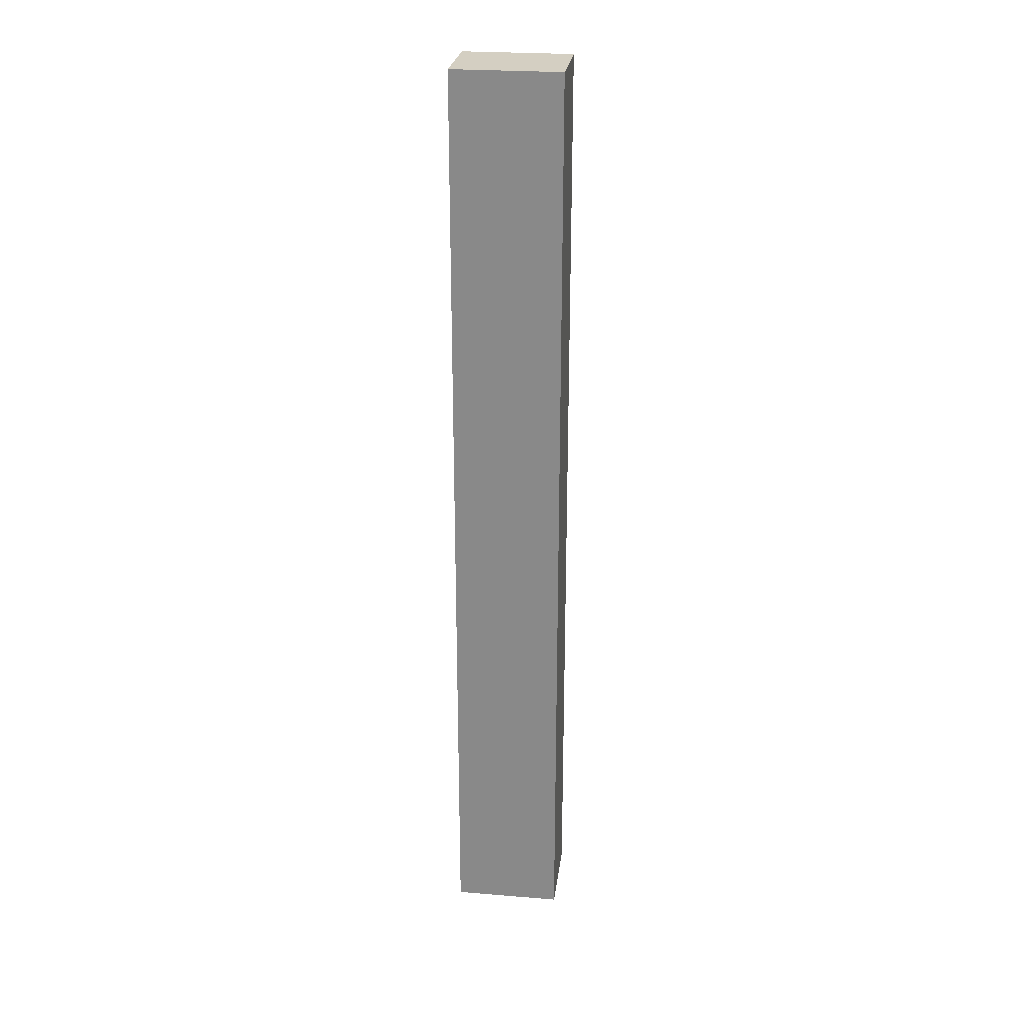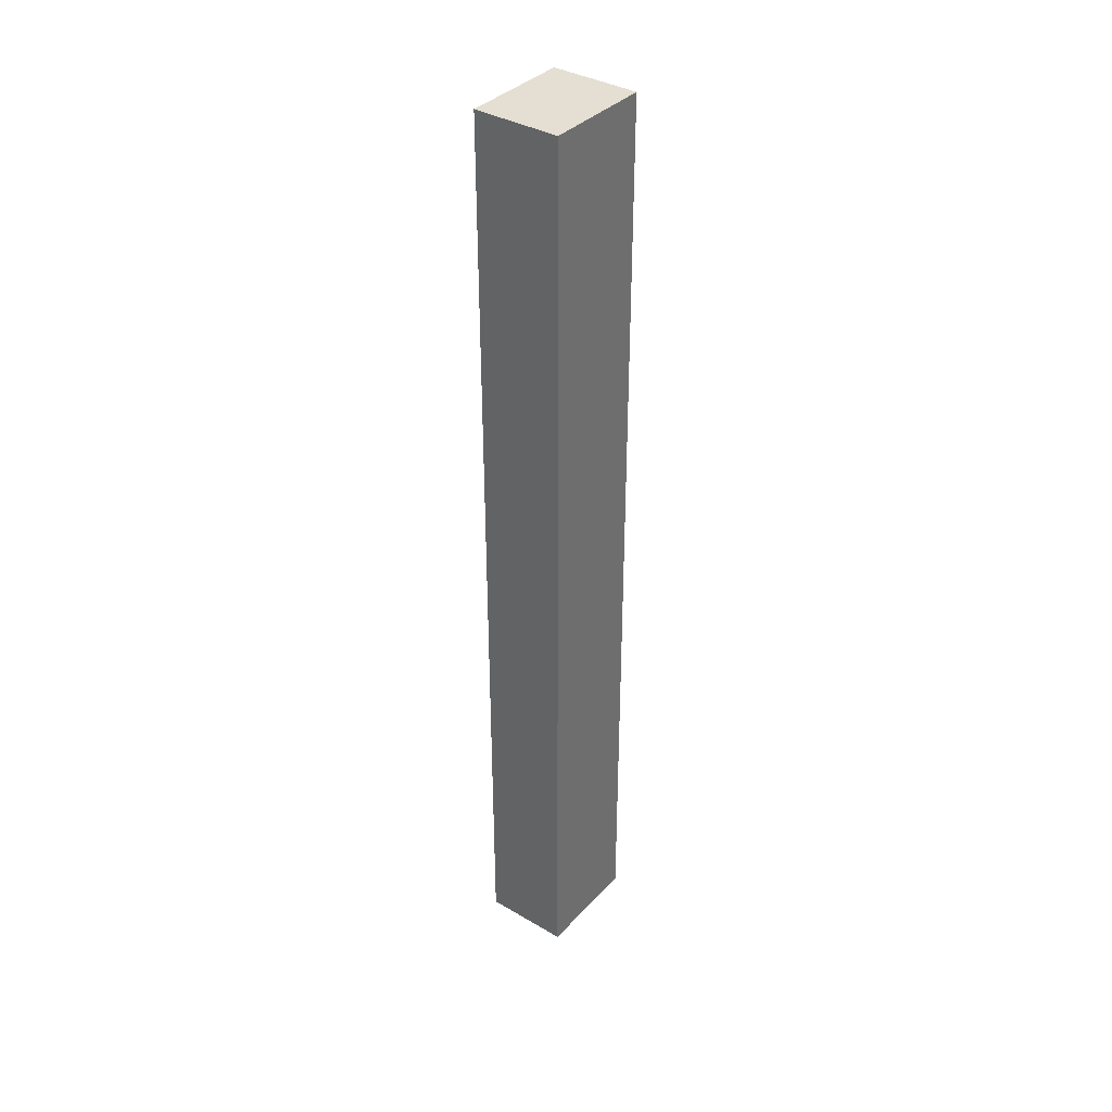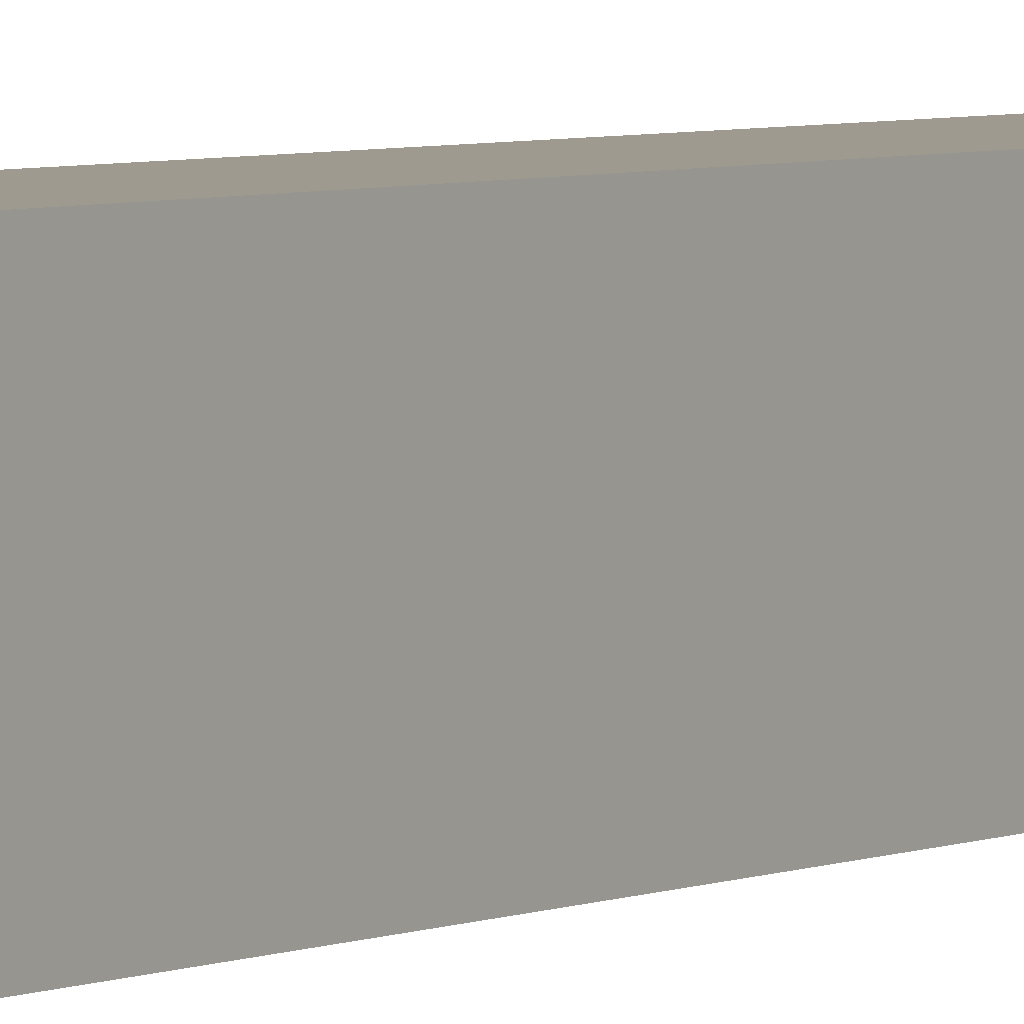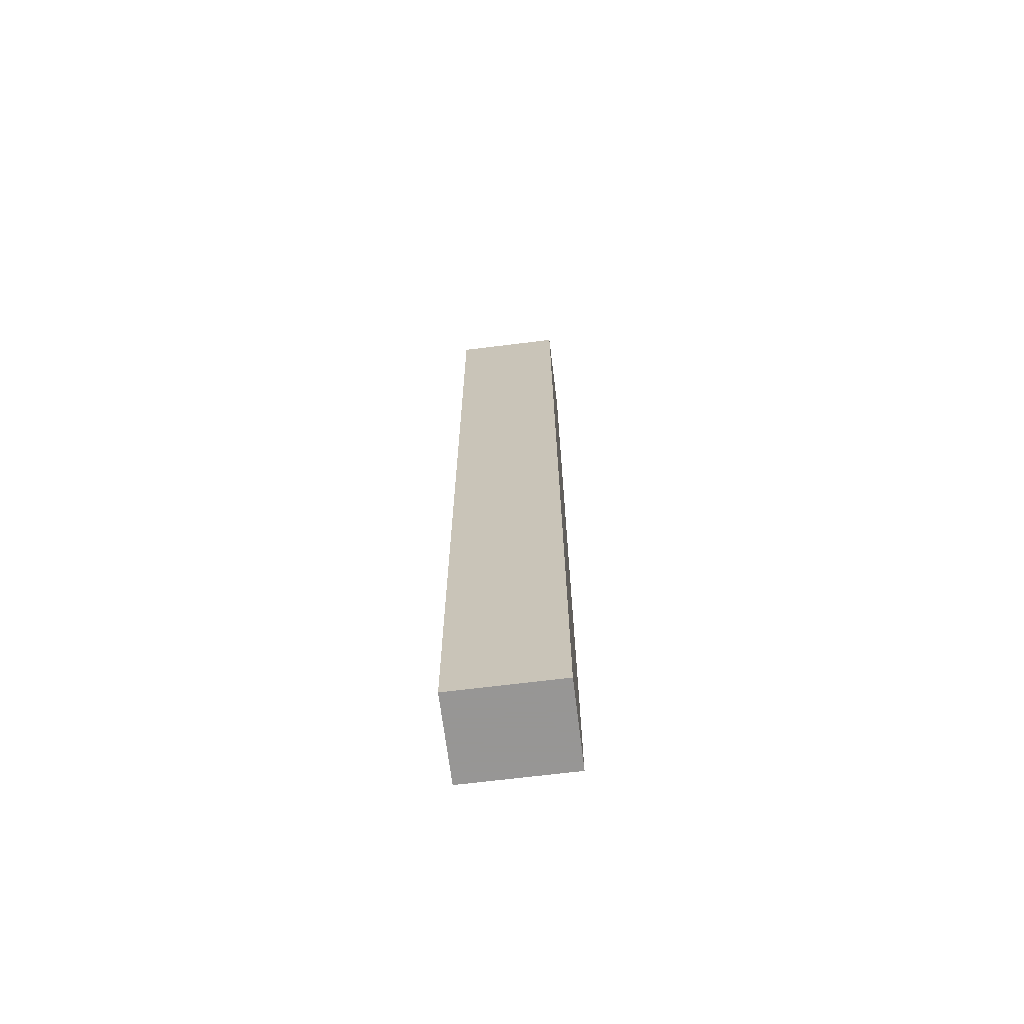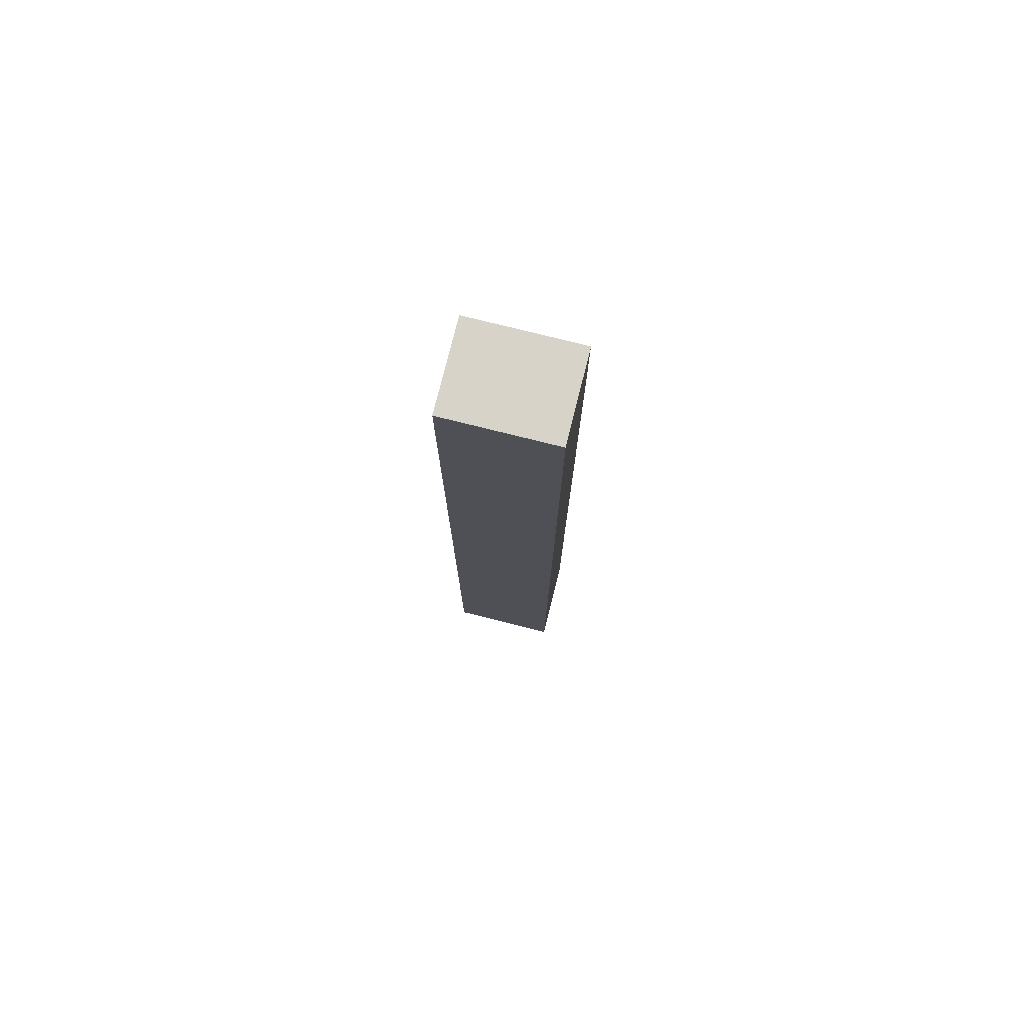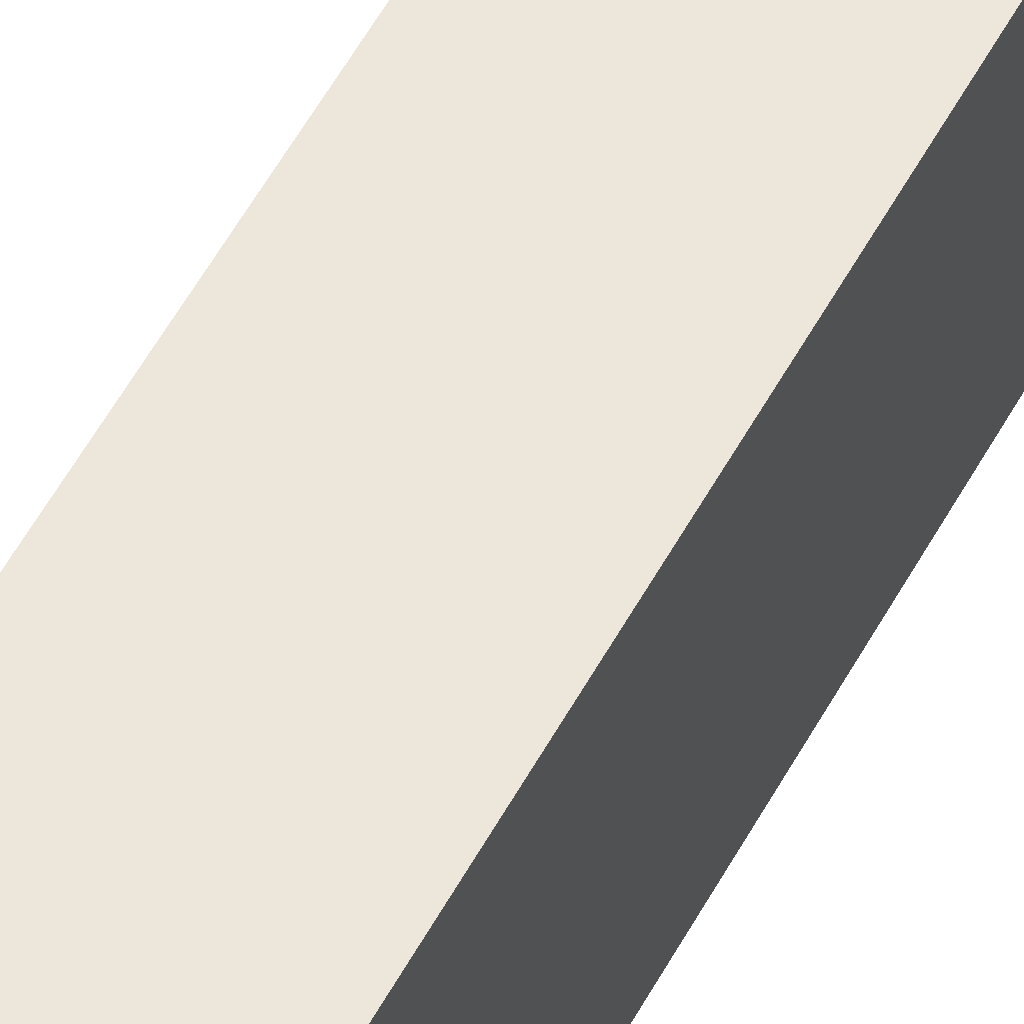
<metadata>
{"format":"obj","ext":"obj","renderer":"f3d","projection":"perspective","resolution":1024,"background":"white","views":[{"elev":25.6,"azim":-82.6,"up":"+Z"},{"elev":37.0,"azim":-142.9,"up":"+Z"},{"elev":3.7,"azim":31.4,"up":"+Y"},{"elev":-67.8,"azim":97.1,"up":"+Z"},{"elev":77.2,"azim":-76.0,"up":"+Z"},{"elev":52.9,"azim":-152.6,"up":"+Y"}]}
</metadata>
<code>
v 0 -0.04896 0.3663
v 0 -0.07609 0.3663
v 0 -0.058 0.1311
v -0.02154 -0.04896 0.1311
v -0.02154 -0.04896 0.3663
v -0.02154 -0.07609 0.1311
v 0 -0.04896 0.1311
v 0 -0.07609 0.1311
v -0.02154 -0.07609 0.3663
f 1 2 3
f 5 2 1
f 6 4 3
f 6 5 4
f 7 1 3
f 7 3 4
f 7 5 1
f 7 4 5
f 8 6 3
f 8 3 2
f 8 2 6
f 9 6 2
f 9 2 5
f 9 5 6

</code>
